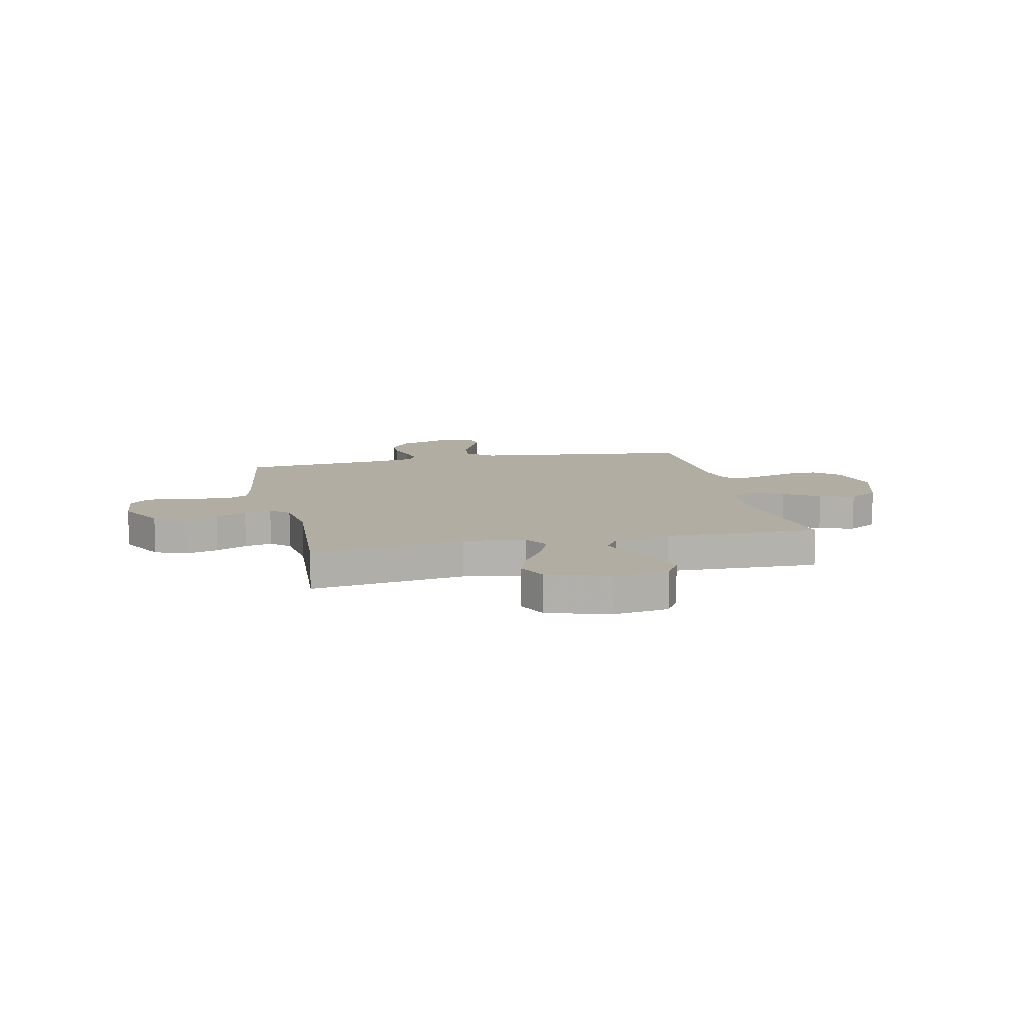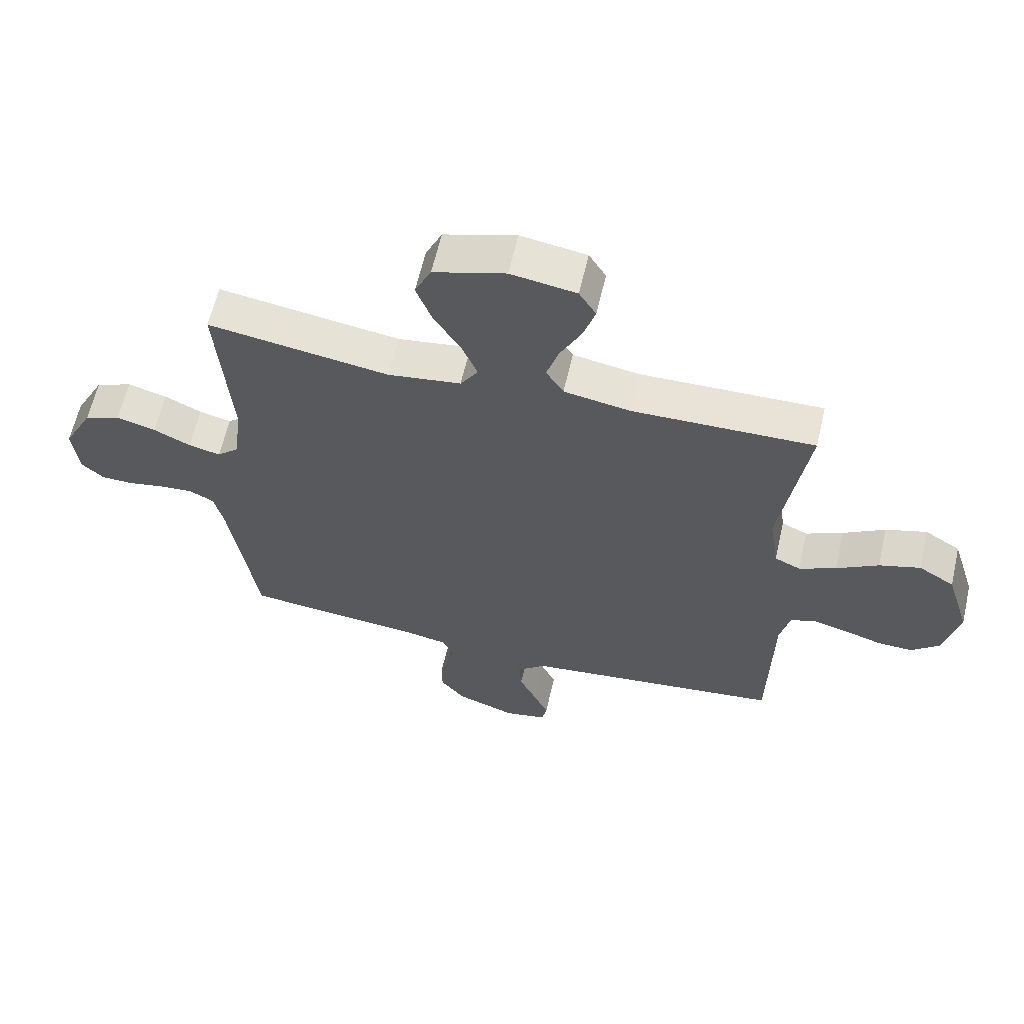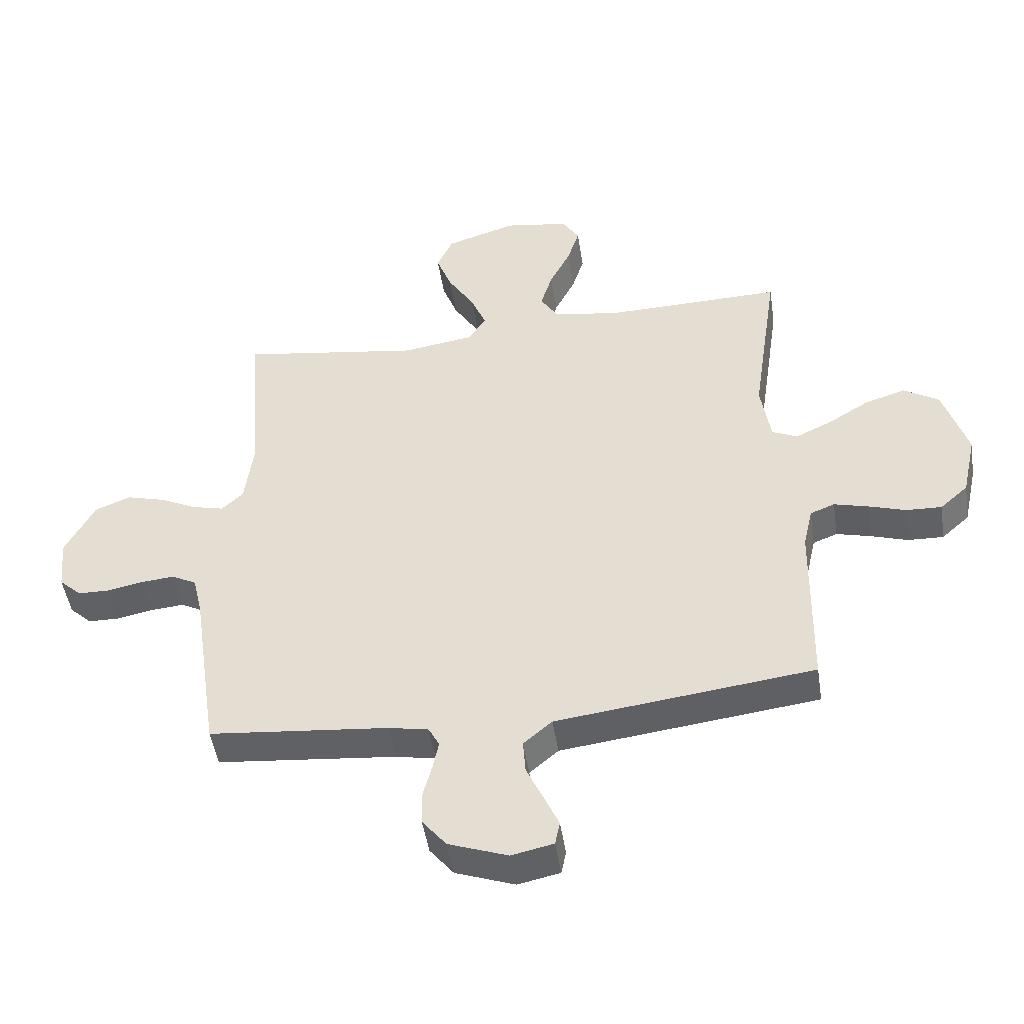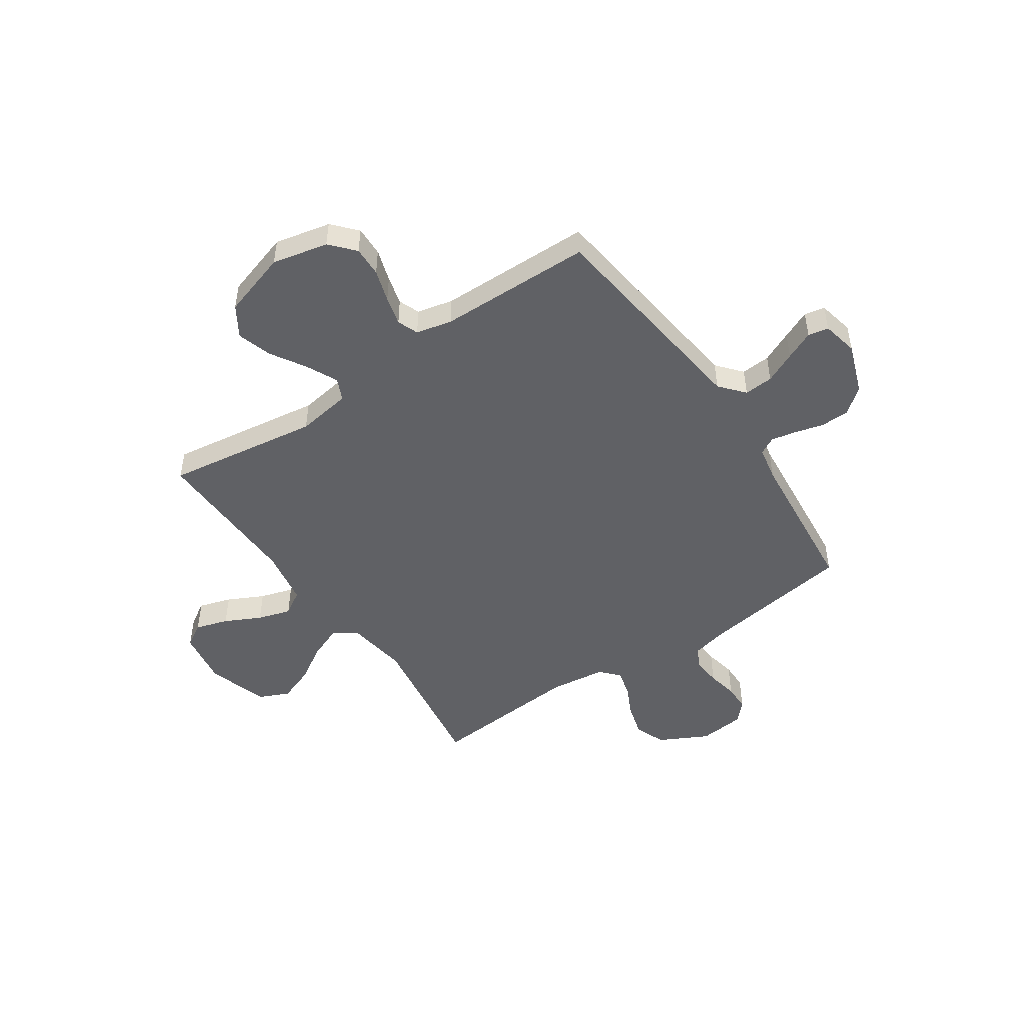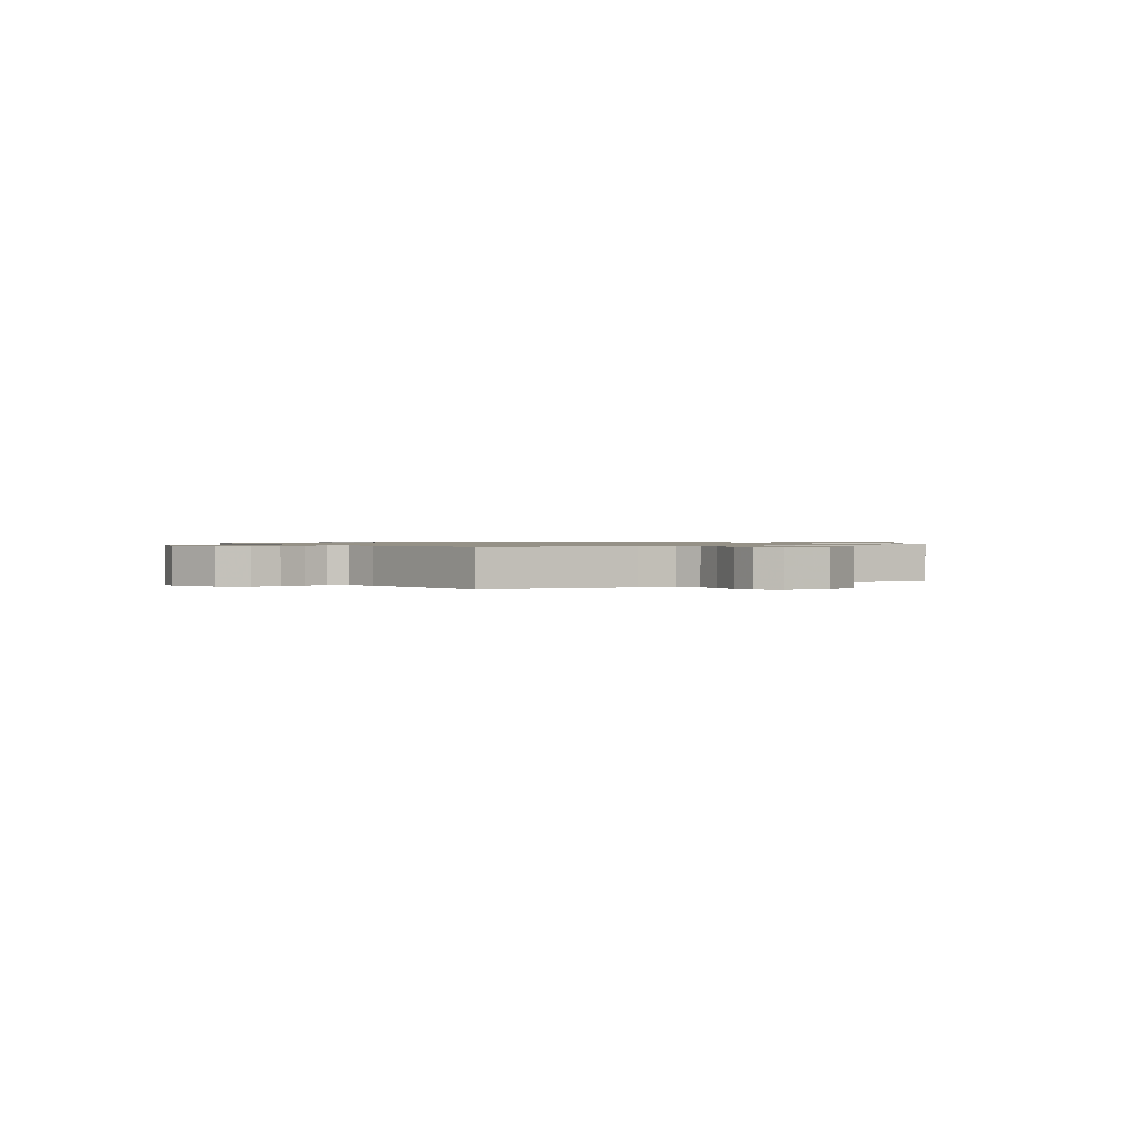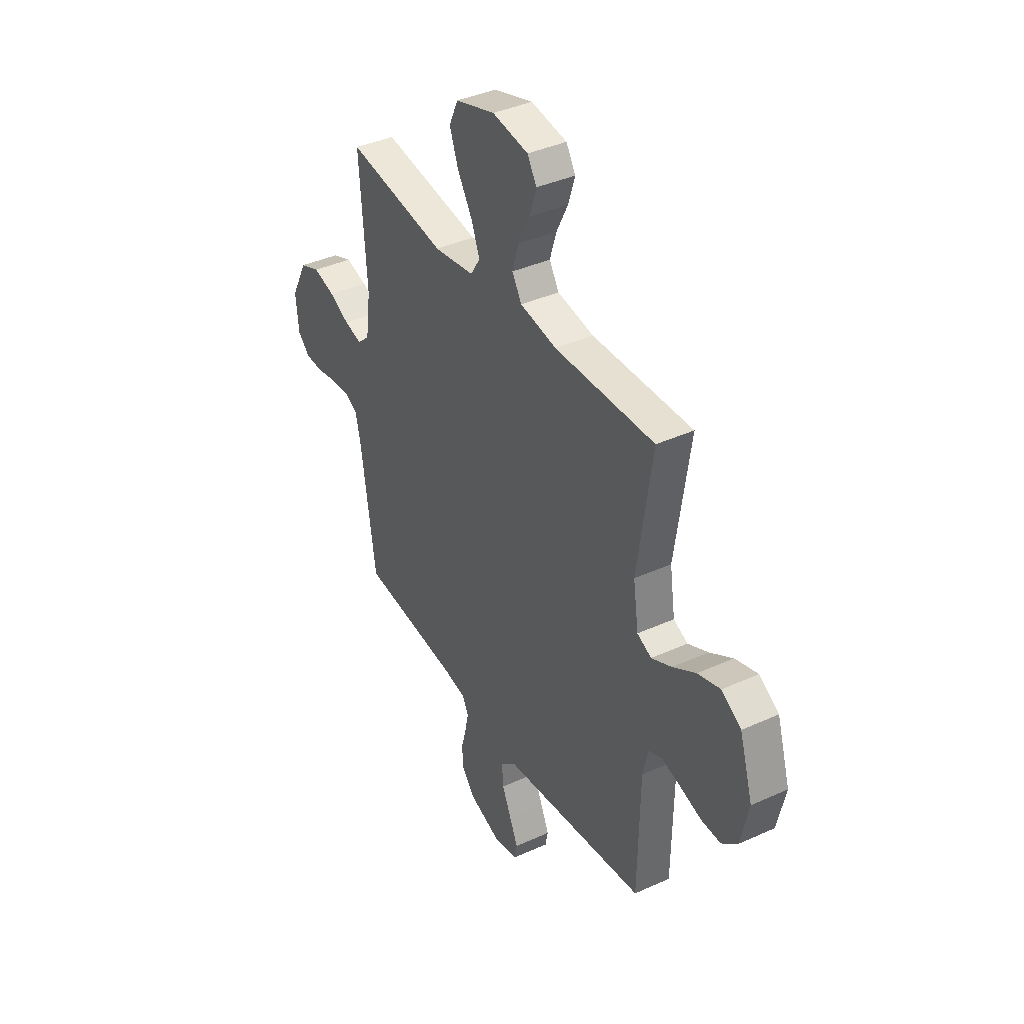
<metadata>
{"format":"obj","ext":"obj","renderer":"f3d","projection":"perspective","resolution":1024,"background":"white","views":[{"elev":10.6,"azim":-12.5,"up":"+Y"},{"elev":62.1,"azim":13.0,"up":"+Z"},{"elev":-47.9,"azim":8.7,"up":"+Z"},{"elev":-48.7,"azim":124.3,"up":"+Y"},{"elev":0.9,"azim":-123.3,"up":"+Y"},{"elev":39.1,"azim":60.4,"up":"+Z"}]}
</metadata>
<code>
v 0.5 0.07 -0.5
v 0.2 0.07 -0.537
v 0.069 0.07 -0.553
v 0.021 0.07 -0.594
v 0.025 0.07 -0.651
v 0.053 0.07 -0.712
v 0.078 0.07 -0.768
v 0.07 0.07 -0.808
v 0 0.07 -0.823
v -0.099 0.07 -0.787
v -0.139 0.07 -0.737
v -0.14 0.07 -0.681
v -0.125 0.07 -0.625
v -0.115 0.07 -0.576
v -0.133 0.07 -0.542
v -0.2 0.07 -0.529
v -0.5 0.07 -0.5
v -0.544 0.07 -0.2
v -0.56 0.07 -0.131
v -0.601 0.07 -0.109
v -0.657 0.07 -0.114
v -0.717 0.07 -0.126
v -0.77 0.07 -0.125
v -0.807 0.07 -0.09
v -0.816 0.07 0
v -0.767 0.07 0.095
v -0.707 0.07 0.119
v -0.642 0.07 0.101
v -0.581 0.07 0.071
v -0.528 0.07 0.058
v -0.492 0.07 0.091
v -0.478 0.07 0.2
v -0.5 0.07 0.5
v -0.2 0.07 0.455
v -0.079 0.07 0.473
v -0.05 0.07 0.519
v -0.075 0.07 0.582
v -0.12 0.07 0.655
v -0.146 0.07 0.725
v -0.119 0.07 0.784
v 0 0.07 0.821
v 0.108 0.07 0.804
v 0.136 0.07 0.758
v 0.116 0.07 0.694
v 0.081 0.07 0.624
v 0.061 0.07 0.559
v 0.09 0.07 0.512
v 0.2 0.07 0.493
v 0.5 0.07 0.5
v 0.456 0.07 0.2
v 0.472 0.07 0.094
v 0.515 0.07 0.074
v 0.576 0.07 0.103
v 0.645 0.07 0.145
v 0.713 0.07 0.166
v 0.772 0.07 0.129
v 0.812 0.07 0
v 0.788 0.07 -0.109
v 0.741 0.07 -0.151
v 0.682 0.07 -0.149
v 0.619 0.07 -0.129
v 0.562 0.07 -0.114
v 0.521 0.07 -0.13
v 0.505 0.07 -0.2
v 0.5 0 -0.5
v 0.2 0 -0.537
v 0.069 0 -0.553
v 0.021 0 -0.594
v 0.025 0 -0.651
v 0.053 0 -0.712
v 0.078 0 -0.768
v 0.07 0 -0.808
v 0 0 -0.823
v -0.099 0 -0.787
v -0.139 0 -0.737
v -0.14 0 -0.681
v -0.125 0 -0.625
v -0.115 0 -0.576
v -0.133 0 -0.542
v -0.2 0 -0.529
v -0.5 0 -0.5
v -0.544 0 -0.2
v -0.56 0 -0.131
v -0.601 0 -0.109
v -0.657 0 -0.114
v -0.717 0 -0.126
v -0.77 0 -0.125
v -0.807 0 -0.09
v -0.816 0 0
v -0.767 0 0.095
v -0.707 0 0.119
v -0.642 0 0.101
v -0.581 0 0.071
v -0.528 0 0.058
v -0.492 0 0.091
v -0.478 0 0.2
v -0.5 0 0.5
v -0.2 0 0.455
v -0.079 0 0.473
v -0.05 0 0.519
v -0.075 0 0.582
v -0.12 0 0.655
v -0.146 0 0.725
v -0.119 0 0.784
v 0 0 0.821
v 0.108 0 0.804
v 0.136 0 0.758
v 0.116 0 0.694
v 0.081 0 0.624
v 0.061 0 0.559
v 0.09 0 0.512
v 0.2 0 0.493
v 0.5 0 0.5
v 0.456 0 0.2
v 0.472 0 0.094
v 0.515 0 0.074
v 0.576 0 0.103
v 0.645 0 0.145
v 0.713 0 0.166
v 0.772 0 0.129
v 0.812 0 0
v 0.788 0 -0.109
v 0.741 0 -0.151
v 0.682 0 -0.149
v 0.619 0 -0.129
v 0.562 0 -0.114
v 0.521 0 -0.13
v 0.505 0 -0.2
f 59 60 61
f 58 59 61
f 57 58 61
f 56 57 61
f 55 56 61
f 54 55 61
f 53 54 61
f 52 53 61 62
f 51 52 62 63
f 48 49 50
f 47 48 50 51
f 43 44 45
f 42 43 45
f 41 42 45
f 40 41 45
f 39 40 45
f 38 39 45
f 37 38 45
f 36 37 45 46
f 35 36 46 47
f 32 33 34
f 31 32 34 35
f 27 28 29
f 26 27 29
f 25 26 29
f 24 25 29
f 23 24 29
f 22 23 29
f 21 22 29
f 20 21 29 30
f 19 20 30 31
f 16 17 18
f 51 63 64
f 47 51 64
f 35 47 64
f 31 35 64
f 19 31 64
f 18 19 64
f 16 18 64
f 15 16 64
f 11 12 13
f 10 11 13
f 9 10 13
f 8 9 13
f 7 8 13
f 6 7 13
f 5 6 13
f 1 2 3
f 64 1 3
f 14 15 64 3
f 4 5 13 14
f 3 4 14
f 125 124 123
f 125 123 122
f 125 122 121
f 125 121 120
f 125 120 119
f 125 119 118
f 125 118 117
f 126 125 117 116
f 127 126 116 115
f 114 113 112
f 115 114 112 111
f 109 108 107
f 109 107 106
f 109 106 105
f 109 105 104
f 109 104 103
f 109 103 102
f 109 102 101
f 110 109 101 100
f 111 110 100 99
f 98 97 96
f 99 98 96 95
f 93 92 91
f 93 91 90
f 93 90 89
f 93 89 88
f 93 88 87
f 93 87 86
f 93 86 85
f 94 93 85 84
f 95 94 84 83
f 82 81 80
f 128 127 115
f 128 115 111
f 128 111 99
f 128 99 95
f 128 95 83
f 128 83 82
f 128 82 80
f 128 80 79
f 77 76 75
f 77 75 74
f 77 74 73
f 77 73 72
f 77 72 71
f 77 71 70
f 77 70 69
f 67 66 65
f 67 65 128
f 67 128 79 78
f 78 77 69 68
f 78 68 67
f 1 65 66 2
f 2 66 67 3
f 3 67 68 4
f 4 68 69 5
f 5 69 70 6
f 6 70 71 7
f 7 71 72 8
f 8 72 73 9
f 9 73 74 10
f 10 74 75 11
f 11 75 76 12
f 12 76 77 13
f 13 77 78 14
f 14 78 79 15
f 15 79 80 16
f 16 80 81 17
f 17 81 82 18
f 18 82 83 19
f 19 83 84 20
f 20 84 85 21
f 21 85 86 22
f 22 86 87 23
f 23 87 88 24
f 24 88 89 25
f 25 89 90 26
f 26 90 91 27
f 27 91 92 28
f 28 92 93 29
f 29 93 94 30
f 30 94 95 31
f 31 95 96 32
f 32 96 97 33
f 33 97 98 34
f 34 98 99 35
f 35 99 100 36
f 36 100 101 37
f 37 101 102 38
f 38 102 103 39
f 39 103 104 40
f 40 104 105 41
f 41 105 106 42
f 42 106 107 43
f 43 107 108 44
f 44 108 109 45
f 45 109 110 46
f 46 110 111 47
f 47 111 112 48
f 48 112 113 49
f 49 113 114 50
f 50 114 115 51
f 51 115 116 52
f 52 116 117 53
f 53 117 118 54
f 54 118 119 55
f 55 119 120 56
f 56 120 121 57
f 57 121 122 58
f 58 122 123 59
f 59 123 124 60
f 60 124 125 61
f 61 125 126 62
f 62 126 127 63
f 63 127 128 64
f 64 128 65 1

</code>
